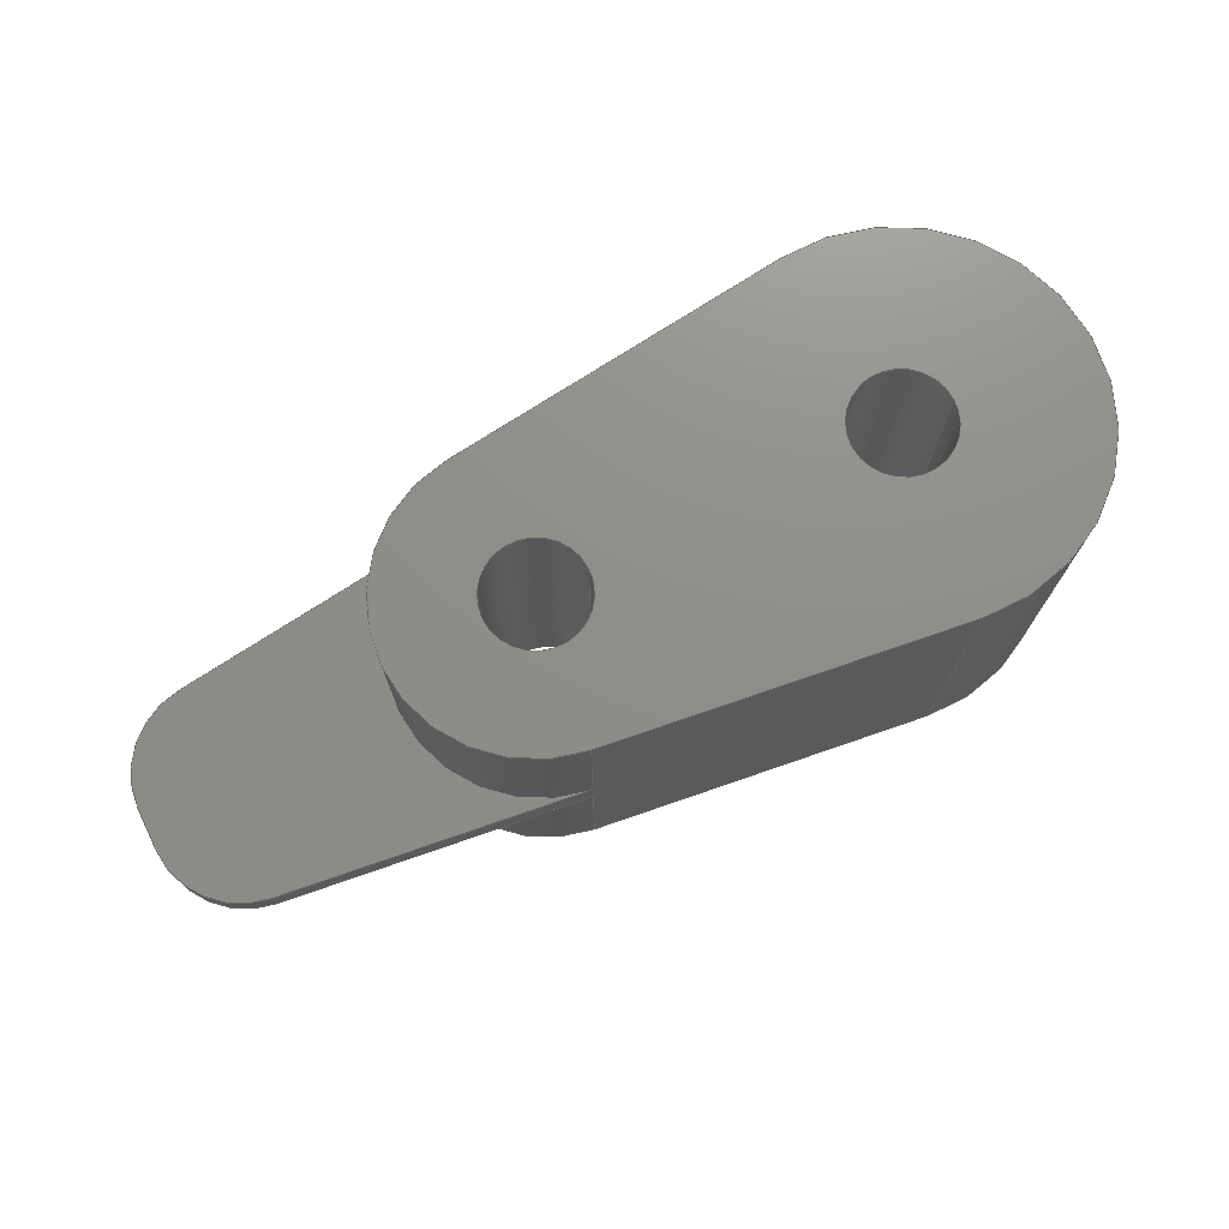
<metadata>
{"format":"step","ext":"stp","renderer":"f3d","projection":"perspective","resolution":1024,"background":"white","views":[{"elev":73.6,"azim":153.9,"up":"+Y"}]}
</metadata>
<code>
ISO-10303-21;
DATA;
#1=SHAPE_REPRESENTATION_RELATIONSHIP('SRR','None',#441,#2);
#2=ADVANCED_BREP_SHAPE_REPRESENTATION($,(#253),#435);
#3=STYLED_ITEM($,(#449),#253);
#4=FACE_BOUND($,#38,.T.);
#5=FACE_BOUND($,#39,.T.);
#6=FACE_BOUND($,#40,.T.);
#7=FACE_BOUND($,#42,.T.);
#8=FACE_BOUND($,#44,.T.);
#9=FACE_BOUND($,#48,.T.);
#10=FACE_BOUND($,#49,.T.);
#11=FACE_BOUND($,#50,.T.);
#12=PLANE($,#258);
#13=PLANE($,#261);
#14=PLANE($,#264);
#15=PLANE($,#270);
#16=PLANE($,#278);
#17=PLANE($,#279);
#18=PLANE($,#282);
#19=FACE_OUTER_BOUND($,#31,.T.);
#20=FACE_OUTER_BOUND($,#32,.T.);
#21=FACE_OUTER_BOUND($,#33,.T.);
#22=FACE_OUTER_BOUND($,#34,.T.);
#23=FACE_OUTER_BOUND($,#35,.T.);
#24=FACE_OUTER_BOUND($,#36,.T.);
#25=FACE_OUTER_BOUND($,#37,.T.);
#26=FACE_OUTER_BOUND($,#41,.T.);
#27=FACE_OUTER_BOUND($,#43,.T.);
#28=FACE_OUTER_BOUND($,#45,.T.);
#29=FACE_OUTER_BOUND($,#46,.T.);
#30=FACE_OUTER_BOUND($,#47,.T.);
#31=EDGE_LOOP($,(#163,#164,#165,#166));
#32=EDGE_LOOP($,(#167,#168,#169,#170,#171,#172));
#33=EDGE_LOOP($,(#173,#174,#175,#176));
#34=EDGE_LOOP($,(#177,#178,#179,#180));
#35=EDGE_LOOP($,(#181,#182,#183,#184,#185,#186));
#36=EDGE_LOOP($,(#187,#188,#189,#190));
#37=EDGE_LOOP($,(#191,#192,#193,#194));
#38=EDGE_LOOP($,(#195));
#39=EDGE_LOOP($,(#196));
#40=EDGE_LOOP($,(#197,#198,#199,#200));
#41=EDGE_LOOP($,(#201));
#42=EDGE_LOOP($,(#202));
#43=EDGE_LOOP($,(#203));
#44=EDGE_LOOP($,(#204));
#45=EDGE_LOOP($,(#205,#206,#207,#208,#209,#210,#211,#212));
#46=EDGE_LOOP($,(#213,#214,#215,#216,#217,#218,#219,#220));
#47=EDGE_LOOP($,(#221,#222,#223,#224));
#48=EDGE_LOOP($,(#225));
#49=EDGE_LOOP($,(#226));
#50=EDGE_LOOP($,(#227,#228,#229,#230));
#51=LINE($,#367,#71);
#52=LINE($,#370,#72);
#53=LINE($,#373,#73);
#54=LINE($,#377,#74);
#55=LINE($,#380,#75);
#56=LINE($,#383,#76);
#57=LINE($,#384,#77);
#58=LINE($,#388,#78);
#59=LINE($,#391,#79);
#60=LINE($,#394,#80);
#61=LINE($,#397,#81);
#62=LINE($,#400,#82);
#63=LINE($,#403,#83);
#64=LINE($,#406,#84);
#65=LINE($,#415,#85);
#66=LINE($,#416,#86);
#67=LINE($,#425,#87);
#68=LINE($,#426,#88);
#69=LINE($,#429,#89);
#70=LINE($,#430,#90);
#71=VECTOR($,#289,1);
#72=VECTOR($,#292,1);
#73=VECTOR($,#295,1);
#74=VECTOR($,#298,1);
#75=VECTOR($,#301,1);
#76=VECTOR($,#304,1);
#77=VECTOR($,#305,1);
#78=VECTOR($,#310,1);
#79=VECTOR($,#313,1);
#80=VECTOR($,#316,1);
#81=VECTOR($,#319,1);
#82=VECTOR($,#322,1);
#83=VECTOR($,#325,1);
#84=VECTOR($,#328,1);
#85=VECTOR($,#337,1);
#86=VECTOR($,#338,1);
#87=VECTOR($,#349,1);
#88=VECTOR($,#350,1);
#89=VECTOR($,#353,1);
#90=VECTOR($,#354,1);
#91=CIRCLE($,#256,0.3);
#92=CIRCLE($,#257,0.3);
#93=CIRCLE($,#259,0.3);
#94=CIRCLE($,#260,0.5);
#95=CIRCLE($,#263,0.3);
#96=CIRCLE($,#265,0.5);
#97=CIRCLE($,#267,0.5);
#98=CIRCLE($,#269,0.5);
#99=CIRCLE($,#271,0.175);
#100=CIRCLE($,#272,0.175);
#101=CIRCLE($,#273,0.65);
#102=CIRCLE($,#275,0.175);
#103=CIRCLE($,#277,0.175);
#104=CIRCLE($,#281,0.65);
#105=VERTEX_POINT($,#363);
#106=VERTEX_POINT($,#364);
#107=VERTEX_POINT($,#366);
#108=VERTEX_POINT($,#368);
#109=VERTEX_POINT($,#372);
#110=VERTEX_POINT($,#374);
#111=VERTEX_POINT($,#376);
#112=VERTEX_POINT($,#378);
#113=VERTEX_POINT($,#382);
#114=VERTEX_POINT($,#386);
#115=VERTEX_POINT($,#390);
#116=VERTEX_POINT($,#392);
#117=VERTEX_POINT($,#396);
#118=VERTEX_POINT($,#398);
#119=VERTEX_POINT($,#402);
#120=VERTEX_POINT($,#404);
#121=VERTEX_POINT($,#408);
#122=VERTEX_POINT($,#410);
#123=VERTEX_POINT($,#412);
#124=VERTEX_POINT($,#413);
#125=VERTEX_POINT($,#418);
#126=VERTEX_POINT($,#421);
#127=VERTEX_POINT($,#424);
#128=VERTEX_POINT($,#428);
#129=EDGE_CURVE($,#105,#106,#91,.T.);
#130=EDGE_CURVE($,#106,#107,#51,.T.);
#131=EDGE_CURVE($,#107,#108,#92,.T.);
#132=EDGE_CURVE($,#108,#105,#52,.T.);
#133=EDGE_CURVE($,#107,#109,#53,.T.);
#134=EDGE_CURVE($,#110,#109,#93,.T.);
#135=EDGE_CURVE($,#110,#111,#54,.T.);
#136=EDGE_CURVE($,#112,#111,#94,.T.);
#137=EDGE_CURVE($,#112,#108,#55,.T.);
#138=EDGE_CURVE($,#113,#106,#56,.T.);
#139=EDGE_CURVE($,#109,#113,#57,.T.);
#140=EDGE_CURVE($,#113,#114,#95,.T.);
#141=EDGE_CURVE($,#114,#110,#58,.T.);
#142=EDGE_CURVE($,#105,#115,#59,.T.);
#143=EDGE_CURVE($,#116,#115,#96,.T.);
#144=EDGE_CURVE($,#116,#114,#60,.T.);
#145=EDGE_CURVE($,#117,#111,#61,.T.);
#146=EDGE_CURVE($,#118,#117,#97,.T.);
#147=EDGE_CURVE($,#118,#112,#62,.T.);
#148=EDGE_CURVE($,#115,#119,#63,.T.);
#149=EDGE_CURVE($,#120,#119,#98,.T.);
#150=EDGE_CURVE($,#116,#120,#64,.T.);
#151=EDGE_CURVE($,#121,#121,#99,.T.);
#152=EDGE_CURVE($,#122,#122,#100,.T.);
#153=EDGE_CURVE($,#123,#124,#101,.T.);
#154=EDGE_CURVE($,#124,#118,#65,.T.);
#155=EDGE_CURVE($,#117,#123,#66,.T.);
#156=EDGE_CURVE($,#125,#125,#102,.T.);
#157=EDGE_CURVE($,#126,#126,#103,.T.);
#158=EDGE_CURVE($,#127,#124,#67,.T.);
#159=EDGE_CURVE($,#119,#127,#68,.T.);
#160=EDGE_CURVE($,#128,#120,#69,.T.);
#161=EDGE_CURVE($,#123,#128,#70,.T.);
#162=EDGE_CURVE($,#127,#128,#104,.T.);
#163=ORIENTED_EDGE($,*,*,#129,.T.);
#164=ORIENTED_EDGE($,*,*,#130,.T.);
#165=ORIENTED_EDGE($,*,*,#131,.T.);
#166=ORIENTED_EDGE($,*,*,#132,.T.);
#167=ORIENTED_EDGE($,*,*,#131,.F.);
#168=ORIENTED_EDGE($,*,*,#133,.T.);
#169=ORIENTED_EDGE($,*,*,#134,.F.);
#170=ORIENTED_EDGE($,*,*,#135,.T.);
#171=ORIENTED_EDGE($,*,*,#136,.F.);
#172=ORIENTED_EDGE($,*,*,#137,.T.);
#173=ORIENTED_EDGE($,*,*,#130,.F.);
#174=ORIENTED_EDGE($,*,*,#138,.F.);
#175=ORIENTED_EDGE($,*,*,#139,.F.);
#176=ORIENTED_EDGE($,*,*,#133,.F.);
#177=ORIENTED_EDGE($,*,*,#140,.T.);
#178=ORIENTED_EDGE($,*,*,#141,.T.);
#179=ORIENTED_EDGE($,*,*,#134,.T.);
#180=ORIENTED_EDGE($,*,*,#139,.T.);
#181=ORIENTED_EDGE($,*,*,#129,.F.);
#182=ORIENTED_EDGE($,*,*,#142,.T.);
#183=ORIENTED_EDGE($,*,*,#143,.F.);
#184=ORIENTED_EDGE($,*,*,#144,.T.);
#185=ORIENTED_EDGE($,*,*,#140,.F.);
#186=ORIENTED_EDGE($,*,*,#138,.T.);
#187=ORIENTED_EDGE($,*,*,#136,.T.);
#188=ORIENTED_EDGE($,*,*,#145,.F.);
#189=ORIENTED_EDGE($,*,*,#146,.F.);
#190=ORIENTED_EDGE($,*,*,#147,.T.);
#191=ORIENTED_EDGE($,*,*,#143,.T.);
#192=ORIENTED_EDGE($,*,*,#148,.T.);
#193=ORIENTED_EDGE($,*,*,#149,.F.);
#194=ORIENTED_EDGE($,*,*,#150,.F.);
#195=ORIENTED_EDGE($,*,*,#151,.T.);
#196=ORIENTED_EDGE($,*,*,#152,.T.);
#197=ORIENTED_EDGE($,*,*,#153,.T.);
#198=ORIENTED_EDGE($,*,*,#154,.T.);
#199=ORIENTED_EDGE($,*,*,#146,.T.);
#200=ORIENTED_EDGE($,*,*,#155,.T.);
#201=ORIENTED_EDGE($,*,*,#152,.F.);
#202=ORIENTED_EDGE($,*,*,#156,.F.);
#203=ORIENTED_EDGE($,*,*,#151,.F.);
#204=ORIENTED_EDGE($,*,*,#157,.F.);
#205=ORIENTED_EDGE($,*,*,#132,.F.);
#206=ORIENTED_EDGE($,*,*,#137,.F.);
#207=ORIENTED_EDGE($,*,*,#147,.F.);
#208=ORIENTED_EDGE($,*,*,#154,.F.);
#209=ORIENTED_EDGE($,*,*,#158,.F.);
#210=ORIENTED_EDGE($,*,*,#159,.F.);
#211=ORIENTED_EDGE($,*,*,#148,.F.);
#212=ORIENTED_EDGE($,*,*,#142,.F.);
#213=ORIENTED_EDGE($,*,*,#141,.F.);
#214=ORIENTED_EDGE($,*,*,#144,.F.);
#215=ORIENTED_EDGE($,*,*,#150,.T.);
#216=ORIENTED_EDGE($,*,*,#160,.F.);
#217=ORIENTED_EDGE($,*,*,#161,.F.);
#218=ORIENTED_EDGE($,*,*,#155,.F.);
#219=ORIENTED_EDGE($,*,*,#145,.T.);
#220=ORIENTED_EDGE($,*,*,#135,.F.);
#221=ORIENTED_EDGE($,*,*,#161,.T.);
#222=ORIENTED_EDGE($,*,*,#162,.F.);
#223=ORIENTED_EDGE($,*,*,#158,.T.);
#224=ORIENTED_EDGE($,*,*,#153,.F.);
#225=ORIENTED_EDGE($,*,*,#157,.T.);
#226=ORIENTED_EDGE($,*,*,#156,.T.);
#227=ORIENTED_EDGE($,*,*,#162,.T.);
#228=ORIENTED_EDGE($,*,*,#160,.T.);
#229=ORIENTED_EDGE($,*,*,#149,.T.);
#230=ORIENTED_EDGE($,*,*,#159,.T.);
#231=CYLINDRICAL_SURFACE($,#255,0.3);
#232=CYLINDRICAL_SURFACE($,#262,0.3);
#233=CYLINDRICAL_SURFACE($,#266,0.5);
#234=CYLINDRICAL_SURFACE($,#268,0.5);
#235=CYLINDRICAL_SURFACE($,#274,0.175);
#236=CYLINDRICAL_SURFACE($,#276,0.175);
#237=CYLINDRICAL_SURFACE($,#280,0.65);
#238=ADVANCED_FACE($,(#19),#231,.T.);
#239=ADVANCED_FACE($,(#20),#12,.F.);
#240=ADVANCED_FACE($,(#21),#13,.T.);
#241=ADVANCED_FACE($,(#22),#232,.T.);
#242=ADVANCED_FACE($,(#23),#14,.T.);
#243=ADVANCED_FACE($,(#24),#233,.T.);
#244=ADVANCED_FACE($,(#25),#234,.T.);
#245=ADVANCED_FACE($,(#4,#5,#6),#15,.F.);
#246=ADVANCED_FACE($,(#26,#7),#235,.F.);
#247=ADVANCED_FACE($,(#27,#8),#236,.F.);
#248=ADVANCED_FACE($,(#28),#16,.T.);
#249=ADVANCED_FACE($,(#29),#17,.T.);
#250=ADVANCED_FACE($,(#30),#237,.T.);
#251=ADVANCED_FACE($,(#9,#10,#11),#18,.T.);
#252=CLOSED_SHELL($,(#238,#239,#240,#241,#242,#243,#244,#245,#246,#247,
#248,#249,#250,#251));
#253=MANIFOLD_SOLID_BREP('ASM Body',#252);
#254=AXIS2_PLACEMENT_3D('placement',#361,#283,#284);
#255=AXIS2_PLACEMENT_3D($,#362,#285,#286);
#256=AXIS2_PLACEMENT_3D($,#365,#287,#288);
#257=AXIS2_PLACEMENT_3D($,#369,#290,#291);
#258=AXIS2_PLACEMENT_3D($,#371,#293,#294);
#259=AXIS2_PLACEMENT_3D($,#375,#296,#297);
#260=AXIS2_PLACEMENT_3D($,#379,#299,#300);
#261=AXIS2_PLACEMENT_3D($,#381,#302,#303);
#262=AXIS2_PLACEMENT_3D($,#385,#306,#307);
#263=AXIS2_PLACEMENT_3D($,#387,#308,#309);
#264=AXIS2_PLACEMENT_3D($,#389,#311,#312);
#265=AXIS2_PLACEMENT_3D($,#393,#314,#315);
#266=AXIS2_PLACEMENT_3D($,#395,#317,#318);
#267=AXIS2_PLACEMENT_3D($,#399,#320,#321);
#268=AXIS2_PLACEMENT_3D($,#401,#323,#324);
#269=AXIS2_PLACEMENT_3D($,#405,#326,#327);
#270=AXIS2_PLACEMENT_3D($,#407,#329,#330);
#271=AXIS2_PLACEMENT_3D($,#409,#331,#332);
#272=AXIS2_PLACEMENT_3D($,#411,#333,#334);
#273=AXIS2_PLACEMENT_3D($,#414,#335,#336);
#274=AXIS2_PLACEMENT_3D($,#417,#339,#340);
#275=AXIS2_PLACEMENT_3D($,#419,#341,#342);
#276=AXIS2_PLACEMENT_3D($,#420,#343,#344);
#277=AXIS2_PLACEMENT_3D($,#422,#345,#346);
#278=AXIS2_PLACEMENT_3D($,#423,#347,#348);
#279=AXIS2_PLACEMENT_3D($,#427,#351,#352);
#280=AXIS2_PLACEMENT_3D($,#431,#355,#356);
#281=AXIS2_PLACEMENT_3D($,#432,#357,#358);
#282=AXIS2_PLACEMENT_3D($,#433,#359,#360);
#283=DIRECTION('axis',(0,0,1));
#284=DIRECTION('refdir',(1,0,0));
#285=DIRECTION('center_axis',(0,1,0));
#286=DIRECTION('ref_axis',(0.7491,0,-0.6625));
#287=DIRECTION('center_axis',(0,-1,0));
#288=DIRECTION('ref_axis',(0.7491,0,-0.6625));
#289=DIRECTION($,(0,-1,0));
#290=DIRECTION('center_axis',(0,1,0));
#291=DIRECTION('ref_axis',(0.7491,0,-0.6625));
#292=DIRECTION($,(0,1,0));
#293=DIRECTION('center_axis',(0,1,0));
#294=DIRECTION('ref_axis',(1,0,0));
#295=DIRECTION($,(0,0,1));
#296=DIRECTION('center_axis',(0,1,0));
#297=DIRECTION('ref_axis',(0.7491,0,0.6625));
#298=DIRECTION($,(-0.9925,0,0.1222));
#299=DIRECTION('center_axis',(0,-1,0));
#300=DIRECTION('ref_axis',(0.1222,0,0.9925));
#301=DIRECTION($,(0.9925,0,0.1222));
#302=DIRECTION('center_axis',(1,0,0));
#303=DIRECTION('ref_axis',(0,0,-1));
#304=DIRECTION($,(0,0,-1));
#305=DIRECTION($,(0,1,0));
#306=DIRECTION('center_axis',(0,1,0));
#307=DIRECTION('ref_axis',(0.7491,0,0.6625));
#308=DIRECTION('center_axis',(0,-1,0));
#309=DIRECTION('ref_axis',(0.7491,0,0.6625));
#310=DIRECTION($,(0,-1,0));
#311=DIRECTION('center_axis',(0,1,0));
#312=DIRECTION('ref_axis',(1,0,0));
#313=DIRECTION($,(-0.9925,0,-0.1222));
#314=DIRECTION('center_axis',(0,1,0));
#315=DIRECTION('ref_axis',(0.1222,0,0.9925));
#316=DIRECTION($,(0.9925,0,-0.1222));
#317=DIRECTION('center_axis',(0,1,0));
#318=DIRECTION('ref_axis',(0.1222,0,0.9925));
#319=DIRECTION($,(0,1,0));
#320=DIRECTION('center_axis',(0,-1,0));
#321=DIRECTION('ref_axis',(0.1222,0,0.9925));
#322=DIRECTION($,(0,1,0));
#323=DIRECTION('center_axis',(0,1,0));
#324=DIRECTION('ref_axis',(0.1222,0,0.9925));
#325=DIRECTION($,(0,1,0));
#326=DIRECTION('center_axis',(0,1,0));
#327=DIRECTION('ref_axis',(0.1222,0,0.9925));
#328=DIRECTION($,(0,1,0));
#329=DIRECTION('center_axis',(0,1,0));
#330=DIRECTION('ref_axis',(1,0,0));
#331=DIRECTION('center_axis',(0,1,0));
#332=DIRECTION('ref_axis',(1,0,0));
#333=DIRECTION('center_axis',(0,1,0));
#334=DIRECTION('ref_axis',(1,0,0));
#335=DIRECTION('center_axis',(0,-1,0));
#336=DIRECTION('ref_axis',(0.1222,0,-0.9925));
#337=DIRECTION($,(0.9925,0,0.1222));
#338=DIRECTION($,(-0.9925,0,0.1222));
#339=DIRECTION('center_axis',(0,1,0));
#340=DIRECTION('ref_axis',(1,0,0));
#341=DIRECTION('center_axis',(0,-1,0));
#342=DIRECTION('ref_axis',(1,0,0));
#343=DIRECTION('center_axis',(0,1,0));
#344=DIRECTION('ref_axis',(1,0,0));
#345=DIRECTION('center_axis',(0,-1,0));
#346=DIRECTION('ref_axis',(1,0,0));
#347=DIRECTION('center_axis',(0.1222,0,-0.9925));
#348=DIRECTION('ref_axis',(-0.9925,0,-0.1222));
#349=DIRECTION($,(0,-1,0));
#350=DIRECTION($,(-0.9925,0,-0.1222));
#351=DIRECTION('center_axis',(0.1222,0,0.9925));
#352=DIRECTION('ref_axis',(0.9925,0,-0.1222));
#353=DIRECTION($,(0.9925,0,-0.1222));
#354=DIRECTION($,(0,1,0));
#355=DIRECTION('center_axis',(0,1,0));
#356=DIRECTION('ref_axis',(0.1222,0,-0.9925));
#357=DIRECTION('center_axis',(0,1,0));
#358=DIRECTION('ref_axis',(0.1222,0,-0.9925));
#359=DIRECTION('center_axis',(0,1,0));
#360=DIRECTION('ref_axis',(1,0,0));
#361=CARTESIAN_POINT('',(0,0,0));
#362=CARTESIAN_POINT('Origin',(2.289,0,-0.07087));
#363=CARTESIAN_POINT('',(2.325,0.05,-0.3686));
#364=CARTESIAN_POINT('',(2.589,0.05,-0.07087));
#365=CARTESIAN_POINT('Origin',(2.289,0.05,-0.07087));
#366=CARTESIAN_POINT('',(2.589,-0.05,-0.07087));
#367=CARTESIAN_POINT($,(2.589,0,-0.07087));
#368=CARTESIAN_POINT('',(2.325,-0.05,-0.3686));
#369=CARTESIAN_POINT('Origin',(2.289,-0.05,-0.07087));
#370=CARTESIAN_POINT($,(2.325,0,-0.3686));
#371=CARTESIAN_POINT('Origin',(1.939,-0.05,5.551e-17));
#372=CARTESIAN_POINT('',(2.589,-0.05,0.07087));
#373=CARTESIAN_POINT($,(2.589,-0.05,-0.3362));
#374=CARTESIAN_POINT('',(2.325,-0.05,0.3686));
#375=CARTESIAN_POINT('Origin',(2.289,-0.05,0.07087));
#376=CARTESIAN_POINT('',(1.289,-0.05,0.4963));
#377=CARTESIAN_POINT($,(1.289,-0.05,0.4963));
#378=CARTESIAN_POINT('',(1.289,-0.05,-0.4963));
#379=CARTESIAN_POINT('Origin',(1.228,-0.05,4.78e-17));
#380=CARTESIAN_POINT($,(1.289,-0.05,-0.4963));
#381=CARTESIAN_POINT('Origin',(2.589,0,0.3362));
#382=CARTESIAN_POINT('',(2.589,0.05,0.07087));
#383=CARTESIAN_POINT($,(2.589,0.05,-0.3362));
#384=CARTESIAN_POINT($,(2.589,0,0.07087));
#385=CARTESIAN_POINT('Origin',(2.289,0,0.07087));
#386=CARTESIAN_POINT('',(2.325,0.05,0.3686));
#387=CARTESIAN_POINT('Origin',(2.289,0.05,0.07087));
#388=CARTESIAN_POINT($,(2.325,0,0.3686));
#389=CARTESIAN_POINT('Origin',(1.939,0.05,5.551e-17));
#390=CARTESIAN_POINT('',(1.289,0.05,-0.4963));
#391=CARTESIAN_POINT($,(1.289,0.05,-0.4963));
#392=CARTESIAN_POINT('',(1.289,0.05,0.4963));
#393=CARTESIAN_POINT('Origin',(1.228,0.05,4.78e-17));
#394=CARTESIAN_POINT($,(1.289,0.05,0.4963));
#395=CARTESIAN_POINT('Origin',(1.228,0,4.78e-17));
#396=CARTESIAN_POINT('',(1.289,-0.6,0.4963));
#397=CARTESIAN_POINT($,(1.289,0,0.4963));
#398=CARTESIAN_POINT('',(1.289,-0.6,-0.4963));
#399=CARTESIAN_POINT('Origin',(1.228,-0.6,4.78e-17));
#400=CARTESIAN_POINT($,(1.289,0,-0.4963));
#401=CARTESIAN_POINT('Origin',(1.228,0,4.78e-17));
#402=CARTESIAN_POINT('',(1.289,0.6,-0.4963));
#403=CARTESIAN_POINT($,(1.289,0,-0.4963));
#404=CARTESIAN_POINT('',(1.289,0.6,0.4963));
#405=CARTESIAN_POINT('Origin',(1.228,0.6,4.78e-17));
#406=CARTESIAN_POINT($,(1.289,0,0.4963));
#407=CARTESIAN_POINT('Origin',(0.5387,-0.6,0));
#408=CARTESIAN_POINT('',(1.052,-0.6,2.143e-17));
#409=CARTESIAN_POINT('Origin',(1.228,-0.6,0));
#410=CARTESIAN_POINT('',(-0.175,-0.6,2.143e-17));
#411=CARTESIAN_POINT('Origin',(0,-0.6,0));
#412=CARTESIAN_POINT('',(0.07943,-0.6,0.6451));
#413=CARTESIAN_POINT('',(0.07943,-0.6,-0.6451));
#414=CARTESIAN_POINT('Origin',(2.22e-16,-0.6,-4.075e-17));
#415=CARTESIAN_POINT($,(0.07943,-0.6,-0.6451));
#416=CARTESIAN_POINT($,(0.07943,-0.6,0.6451));
#417=CARTESIAN_POINT('Origin',(0,0,0));
#418=CARTESIAN_POINT('',(-0.175,0.6,2.143e-17));
#419=CARTESIAN_POINT('Origin',(0,0.6,0));
#420=CARTESIAN_POINT('Origin',(1.228,0,0));
#421=CARTESIAN_POINT('',(1.052,0.6,2.143e-17));
#422=CARTESIAN_POINT('Origin',(1.228,0.6,0));
#423=CARTESIAN_POINT('Origin',(1.289,0,-0.4963));
#424=CARTESIAN_POINT('',(0.07943,0.6,-0.6451));
#425=CARTESIAN_POINT($,(0.07943,0,-0.6451));
#426=CARTESIAN_POINT($,(0.07943,0.6,-0.6451));
#427=CARTESIAN_POINT('Origin',(0.07943,0,0.6451));
#428=CARTESIAN_POINT('',(0.07943,0.6,0.6451));
#429=CARTESIAN_POINT($,(0.07943,0.6,0.6451));
#430=CARTESIAN_POINT($,(0.07943,0,0.6451));
#431=CARTESIAN_POINT('Origin',(2.22e-16,0,-4.075e-17));
#432=CARTESIAN_POINT('Origin',(2.22e-16,0.6,-4.075e-17));
#433=CARTESIAN_POINT('Origin',(0.5387,0.6,0));
#434=UNCERTAINTY_MEASURE_WITH_UNIT(LENGTH_MEASURE(1e-06),#436,
'DISTANCE_ACCURACY_VALUE',
'Maximum model space distance between geometric entities at asserted c
onnectivities');
#435=(
GEOMETRIC_REPRESENTATION_CONTEXT(3)
GLOBAL_UNCERTAINTY_ASSIGNED_CONTEXT((#434))
GLOBAL_UNIT_ASSIGNED_CONTEXT((#436,#437,#438))
REPRESENTATION_CONTEXT('ID1','3D')
);
#436=(
LENGTH_UNIT()
NAMED_UNIT(*)
SI_UNIT(.CENTI.,.METRE.)
);
#437=(
NAMED_UNIT(*)
PLANE_ANGLE_UNIT()
SI_UNIT($,.RADIAN.)
);
#438=(
NAMED_UNIT(*)
SI_UNIT($,.STERADIAN.)
SOLID_ANGLE_UNIT()
);
#439=SHAPE_DEFINITION_REPRESENTATION(#440,#441);
#440=PRODUCT_DEFINITION_SHAPE('',$,#443);
#441=SHAPE_REPRESENTATION('',(#254),#435);
#442=PRODUCT_DEFINITION_CONTEXT('3D Mechanical Parts',#446,'design');
#443=PRODUCT_DEFINITION(
'3D0007 - Delta motor assembly - Limit switch interruptor',
'3D0007 - Delta motor assembly - Limit switch interruptor',#444,#442);
#444=PRODUCT_DEFINITION_FORMATION('1','first version',#448);
#445=APPLICATION_PROTOCOL_DEFINITION('international standard',
'automotive_design',2003,#446);
#446=APPLICATION_CONTEXT(
'Core Data for Automotive Mechanical Design Process');
#447=PRODUCT_CONTEXT('3D Mechanical Parts',#446,'mechanical');
#448=PRODUCT('1234-K789',
'3D0007 - Delta motor assembly - Limit switch interruptor',
'a fictional product',(#447));
#449=PRESENTATION_STYLE_ASSIGNMENT((#450));
#450=SURFACE_STYLE_USAGE(.BOTH.,#451);
#451=SURFACE_SIDE_STYLE($,(#452));
#452=SURFACE_STYLE_FILL_AREA(#453);
#453=FILL_AREA_STYLE($,(#454));
#454=FILL_AREA_STYLE_COLOUR($,#455);
#455=COLOUR_RGB('__RGBA_0.9098_0.6784_0.1373',0.9098,0.6784,
0.1373);
ENDSEC;
END-ISO-10303-21;

</code>
